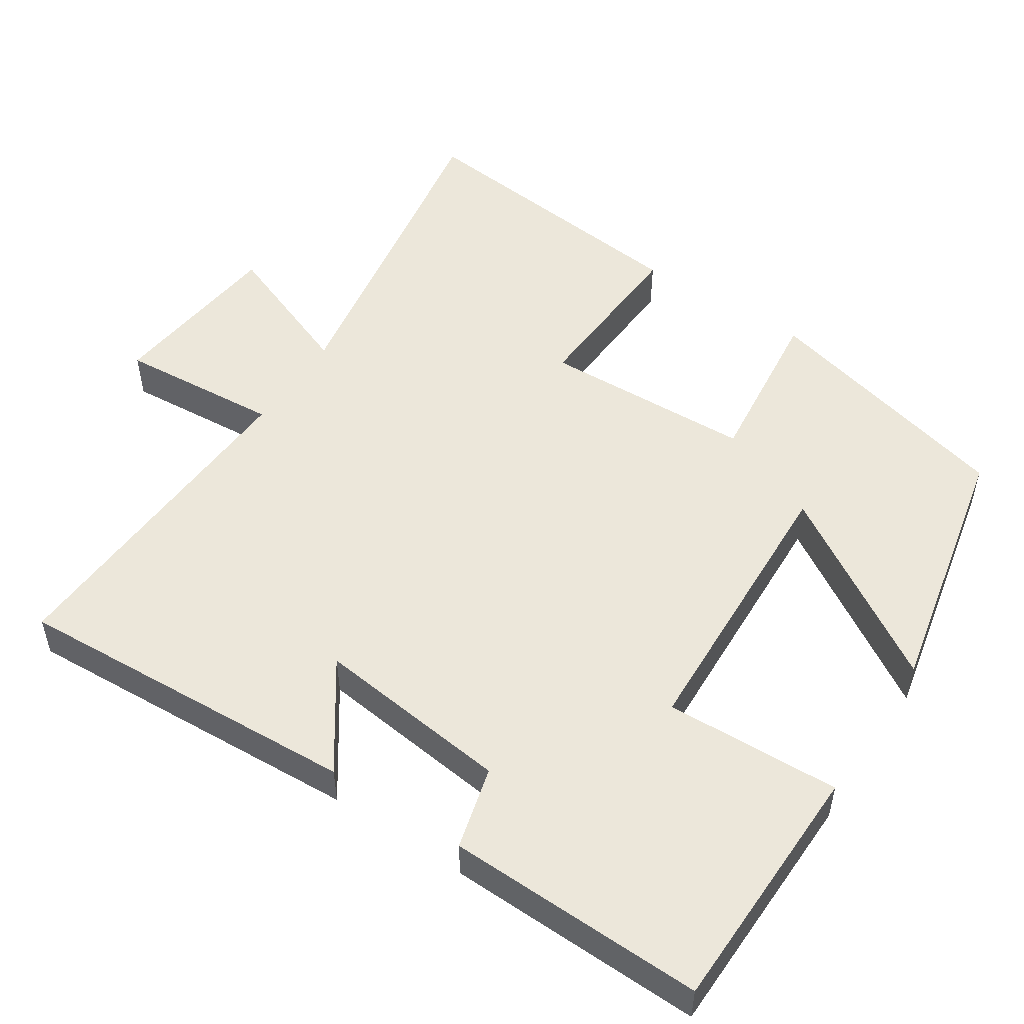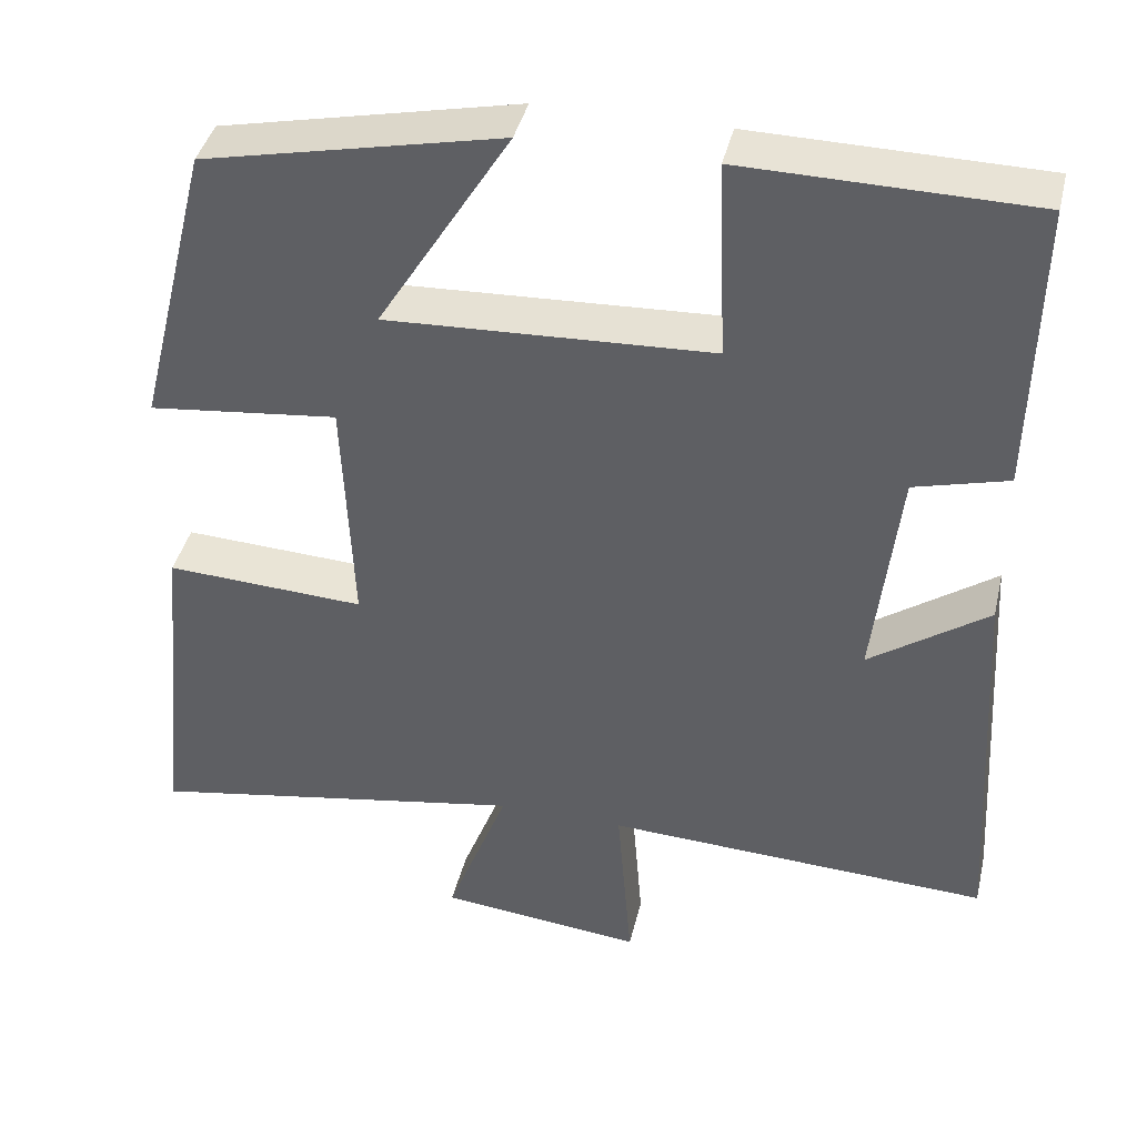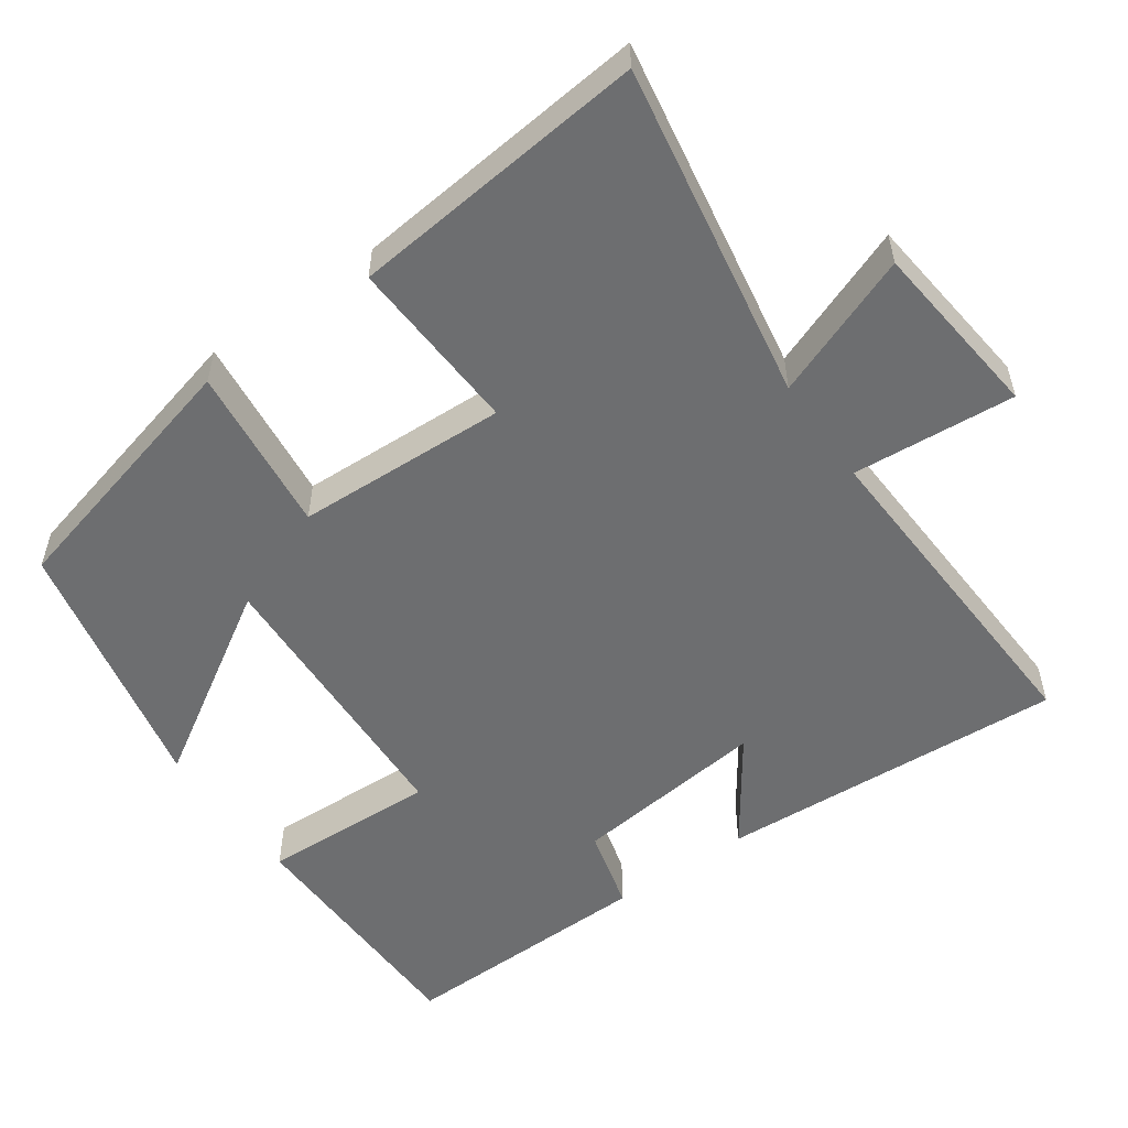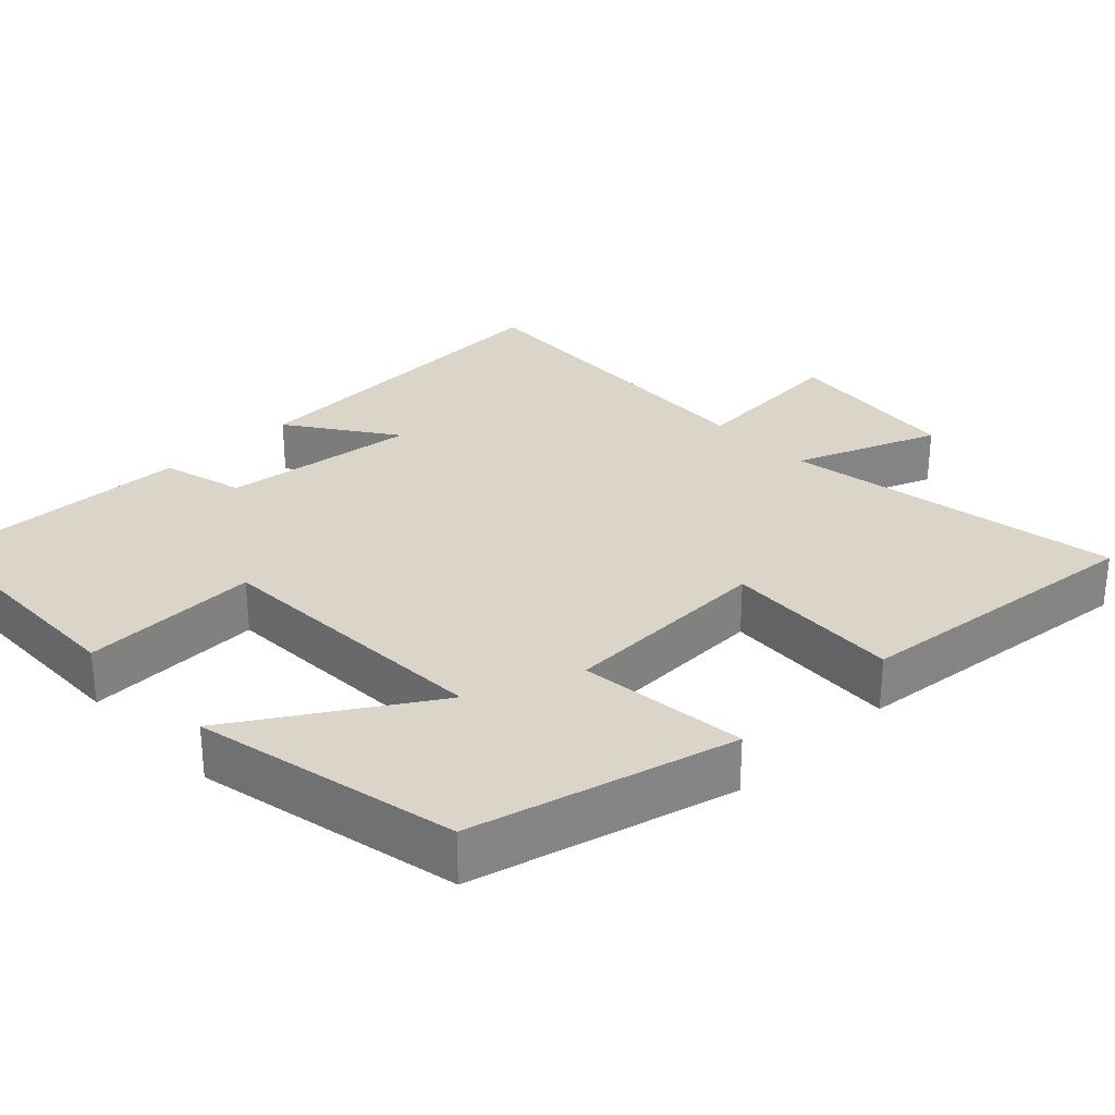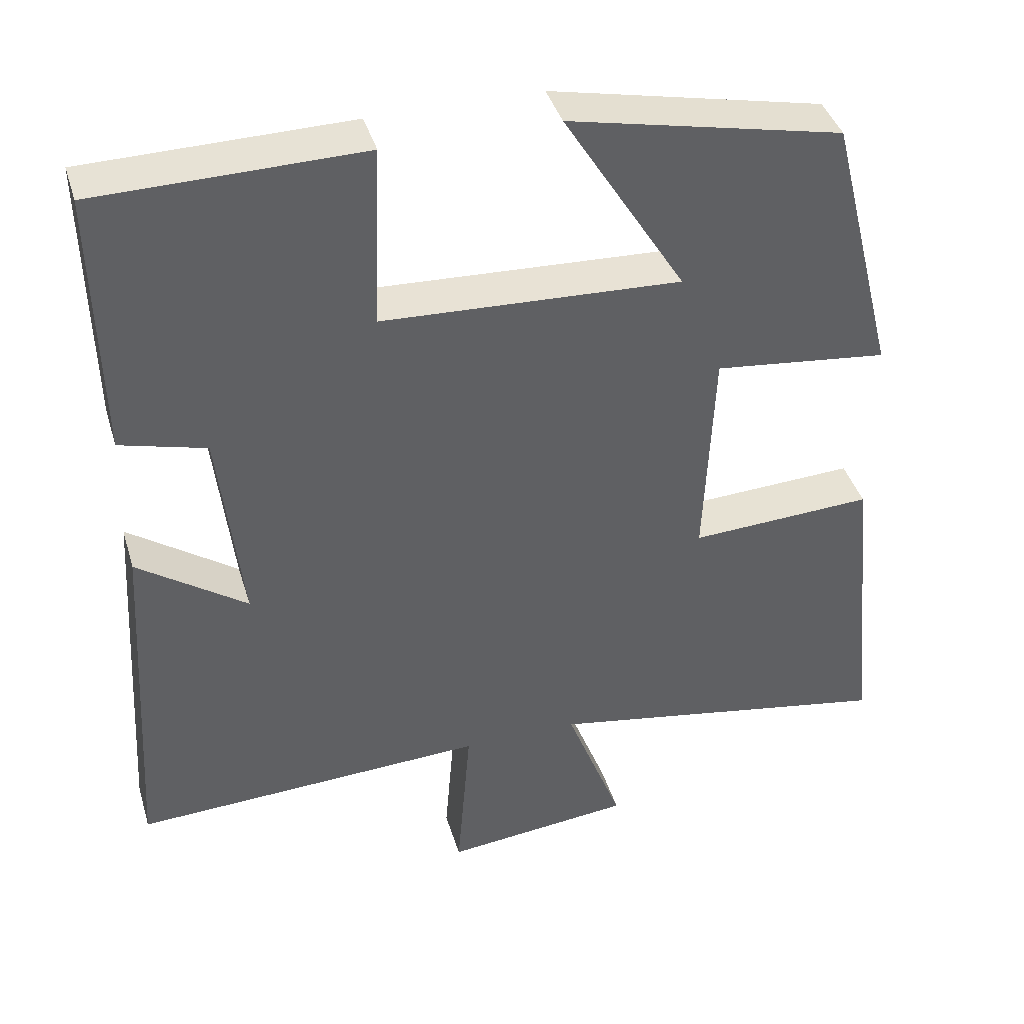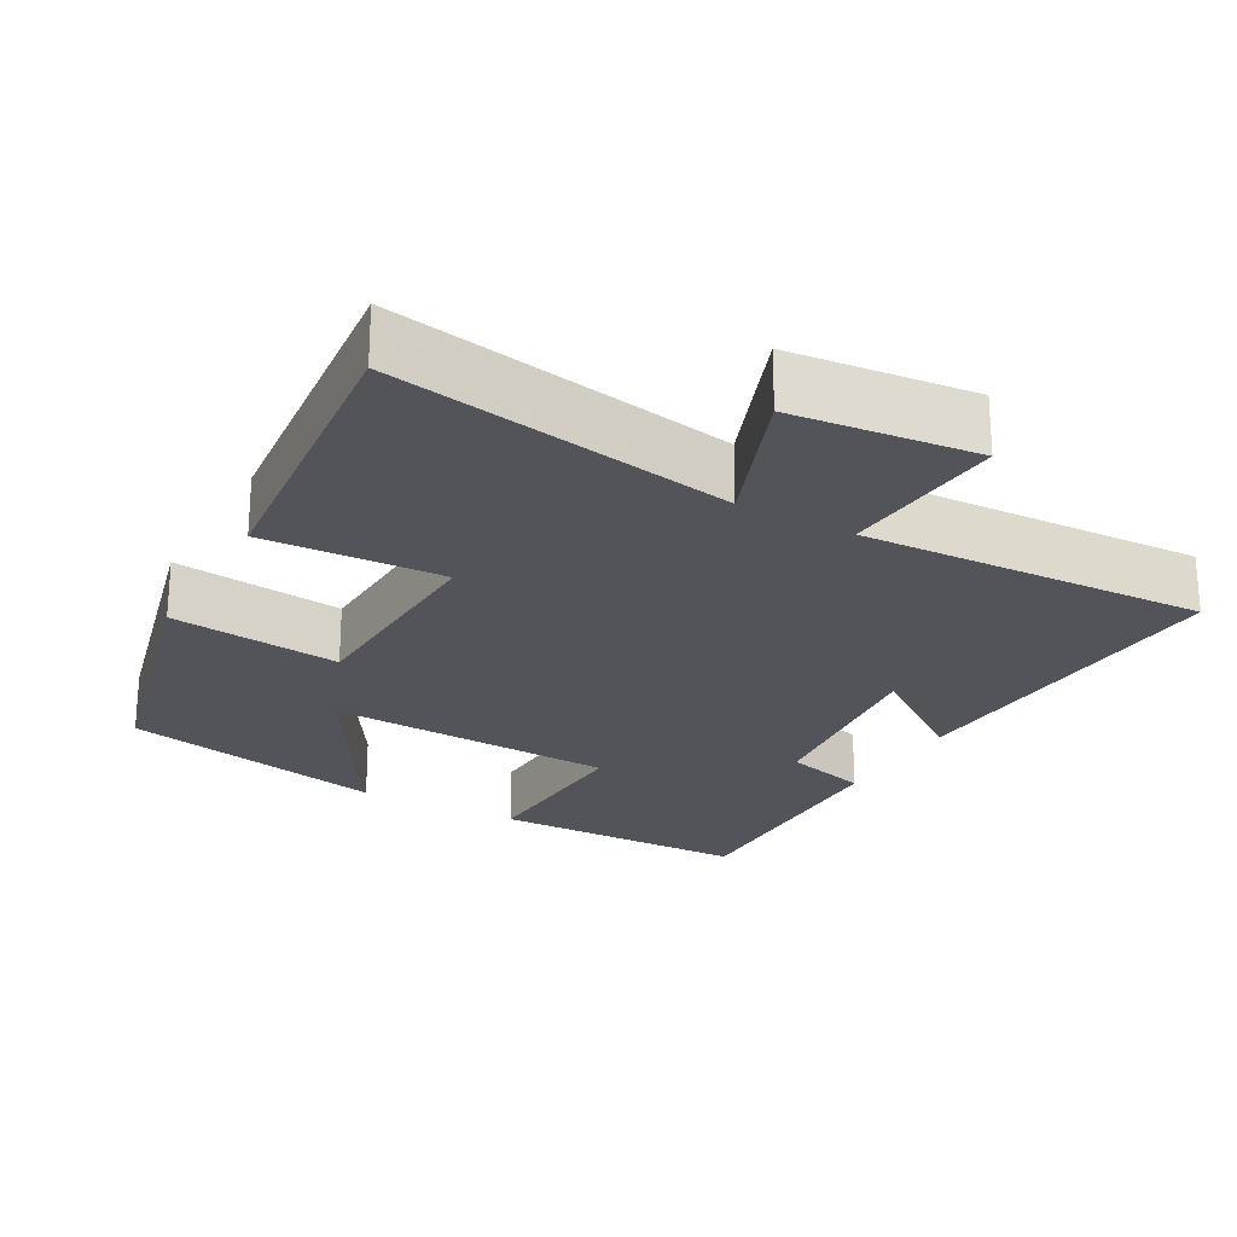
<metadata>
{"format":"obj","ext":"obj","renderer":"f3d","projection":"perspective","resolution":1024,"background":"white","views":[{"elev":51.7,"azim":-56.4,"up":"+Y"},{"elev":40.9,"azim":-166.8,"up":"+Z"},{"elev":-54.2,"azim":125.3,"up":"+Y"},{"elev":29.2,"azim":46.5,"up":"+Y"},{"elev":40.6,"azim":-16.3,"up":"+Z"},{"elev":-23.7,"azim":150.8,"up":"+Y"}]}
</metadata>
<code>
v 0.412 0.07 0.423
v 0.5 0.07 0.071
v 0.273 0.07 0.097
v 0.261 0.07 -0.189
v 0.5 0.07 -0.177
v 0.54 0.07 -0.58
v 0.084 0.07 -0.5
v 0.158 0.07 -0.694
v -0.086 0.07 -0.72
v -0.068 0.07 -0.5
v -0.528 0.07 -0.521
v -0.5 0.07 -0.05
v -0.358 0.07 -0.15
v -0.388 0.07 0.116
v -0.5 0.07 0.146
v -0.507 0.07 0.495
v -0.163 0.07 0.5
v -0.173 0.07 0.262
v 0.215 0.07 0.244
v 0.057 0.07 0.5
v 0.412 0 0.423
v 0.5 0 0.071
v 0.273 0 0.097
v 0.261 0 -0.189
v 0.5 0 -0.177
v 0.54 0 -0.58
v 0.084 0 -0.5
v 0.158 0 -0.694
v -0.086 0 -0.72
v -0.068 0 -0.5
v -0.528 0 -0.521
v -0.5 0 -0.05
v -0.358 0 -0.15
v -0.388 0 0.116
v -0.5 0 0.146
v -0.507 0 0.495
v -0.163 0 0.5
v -0.173 0 0.262
v 0.215 0 0.244
v 0.057 0 0.5
f 19 20 1 2
f 18 19 2 3
f 16 17 18
f 15 16 18
f 14 15 18
f 18 3 4
f 14 18 4
f 13 14 4
f 10 11 12 13
f 10 13 4
f 7 8 9 10
f 7 10 4 5
f 5 6 7
f 22 21 40 39
f 23 22 39 38
f 38 37 36
f 38 36 35
f 38 35 34
f 24 23 38
f 24 38 34
f 24 34 33
f 33 32 31 30
f 24 33 30
f 30 29 28 27
f 25 24 30 27
f 27 26 25
f 1 21 22 2
f 2 22 23 3
f 3 23 24 4
f 4 24 25 5
f 5 25 26 6
f 6 26 27 7
f 7 27 28 8
f 8 28 29 9
f 9 29 30 10
f 10 30 31 11
f 11 31 32 12
f 12 32 33 13
f 13 33 34 14
f 14 34 35 15
f 15 35 36 16
f 16 36 37 17
f 17 37 38 18
f 18 38 39 19
f 19 39 40 20
f 20 40 21 1

</code>
